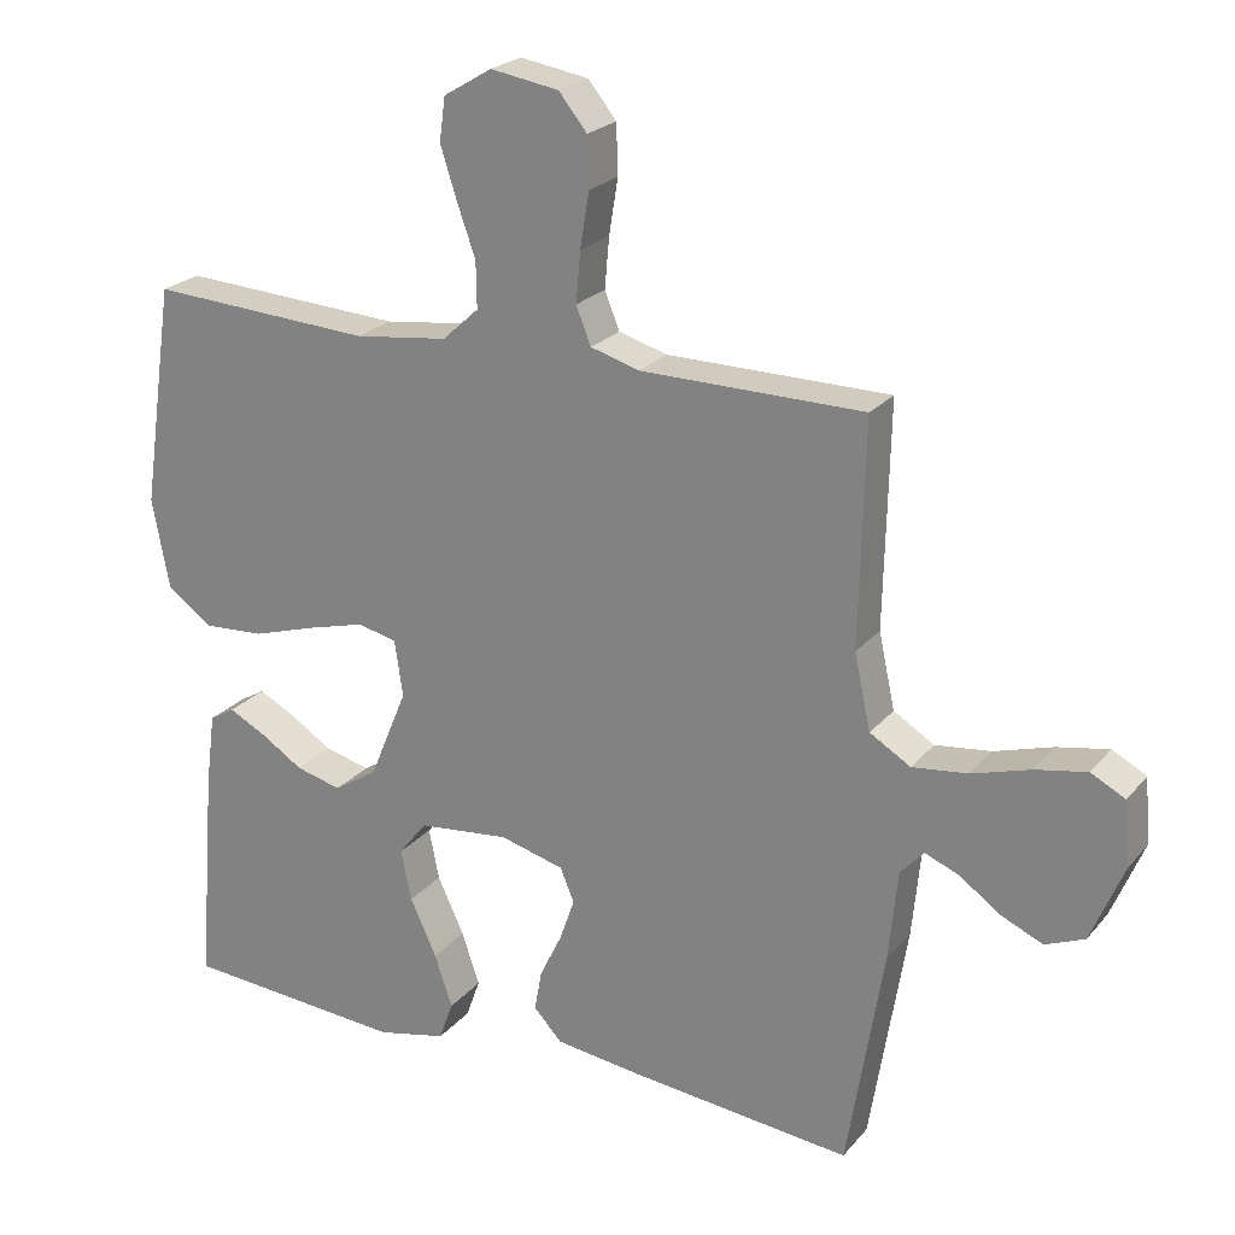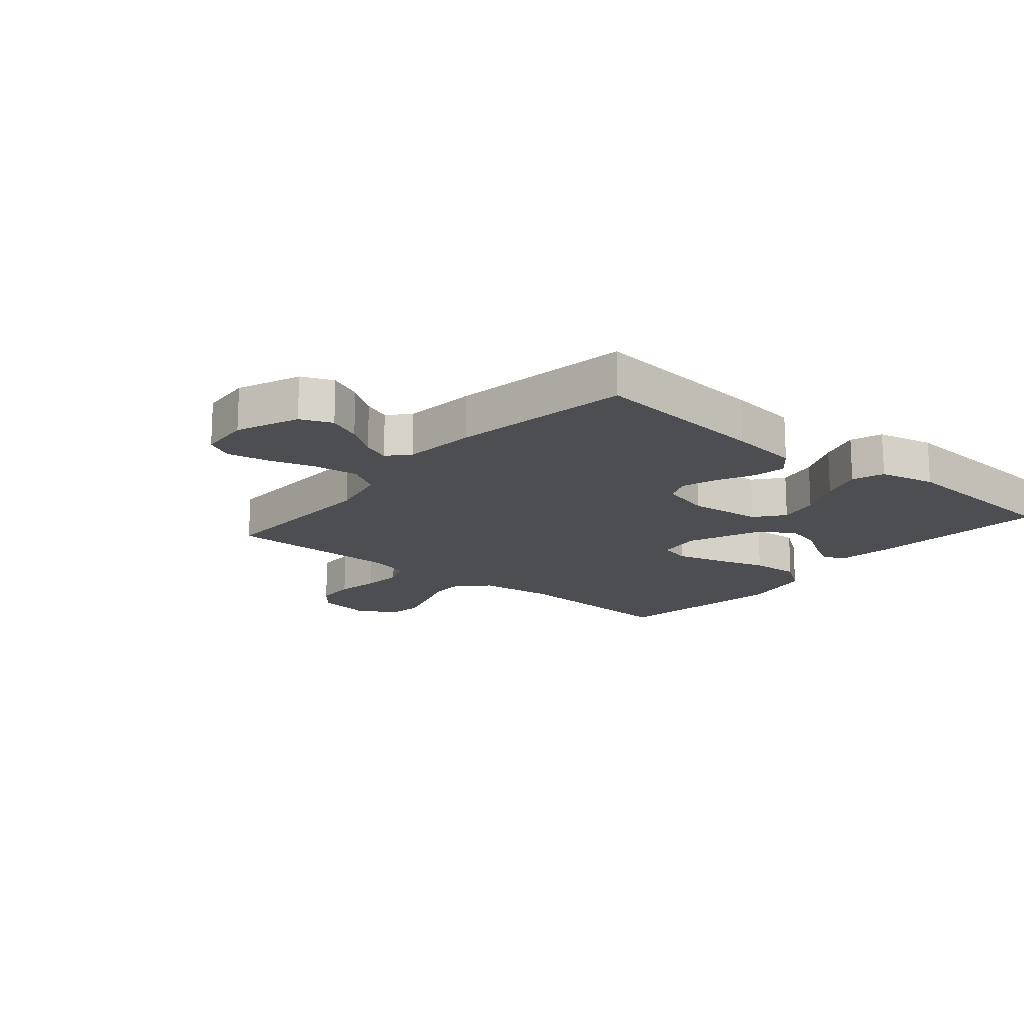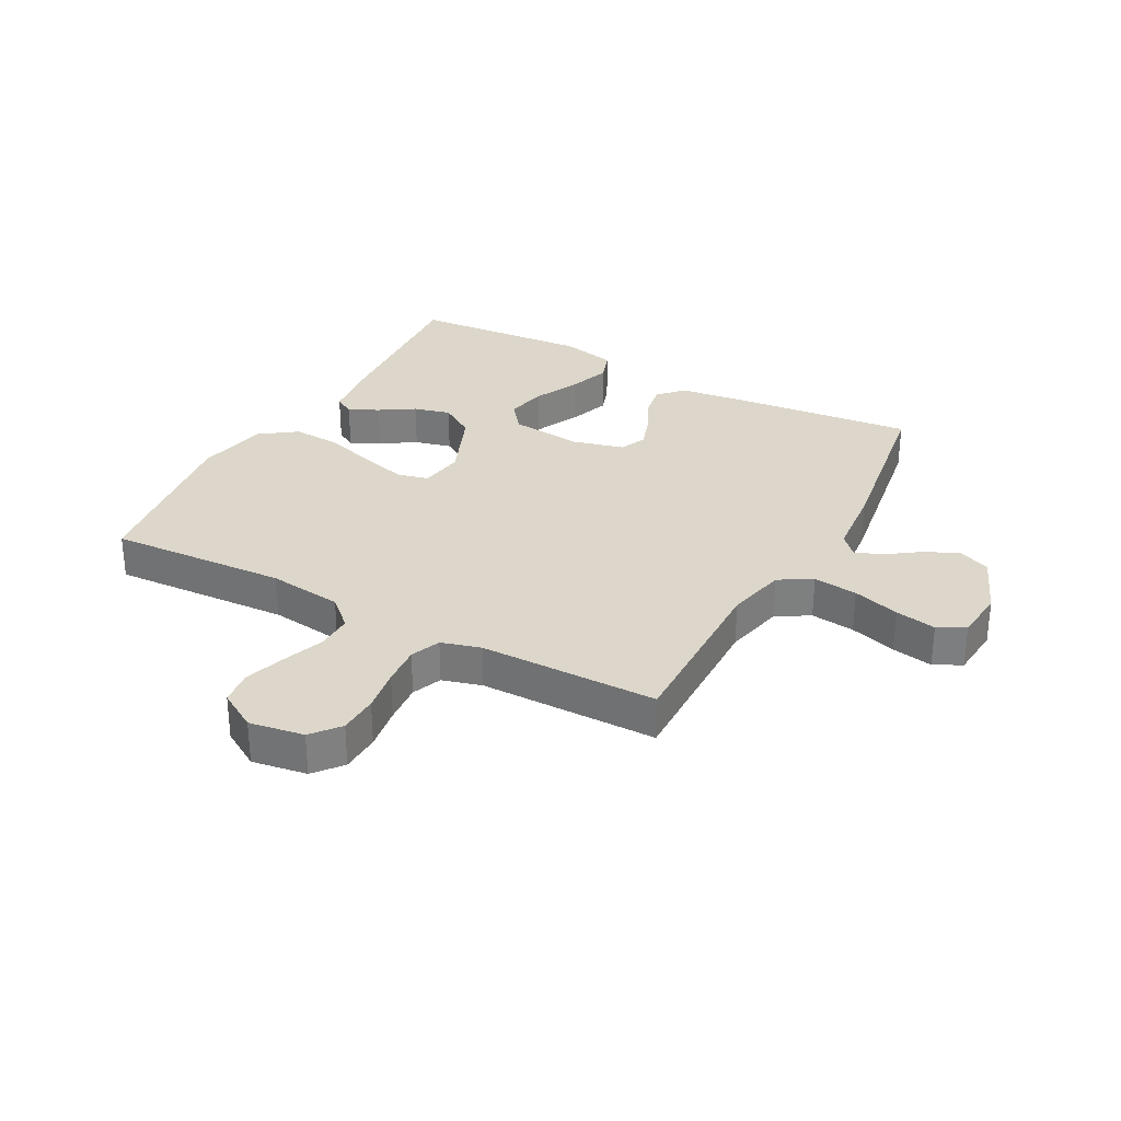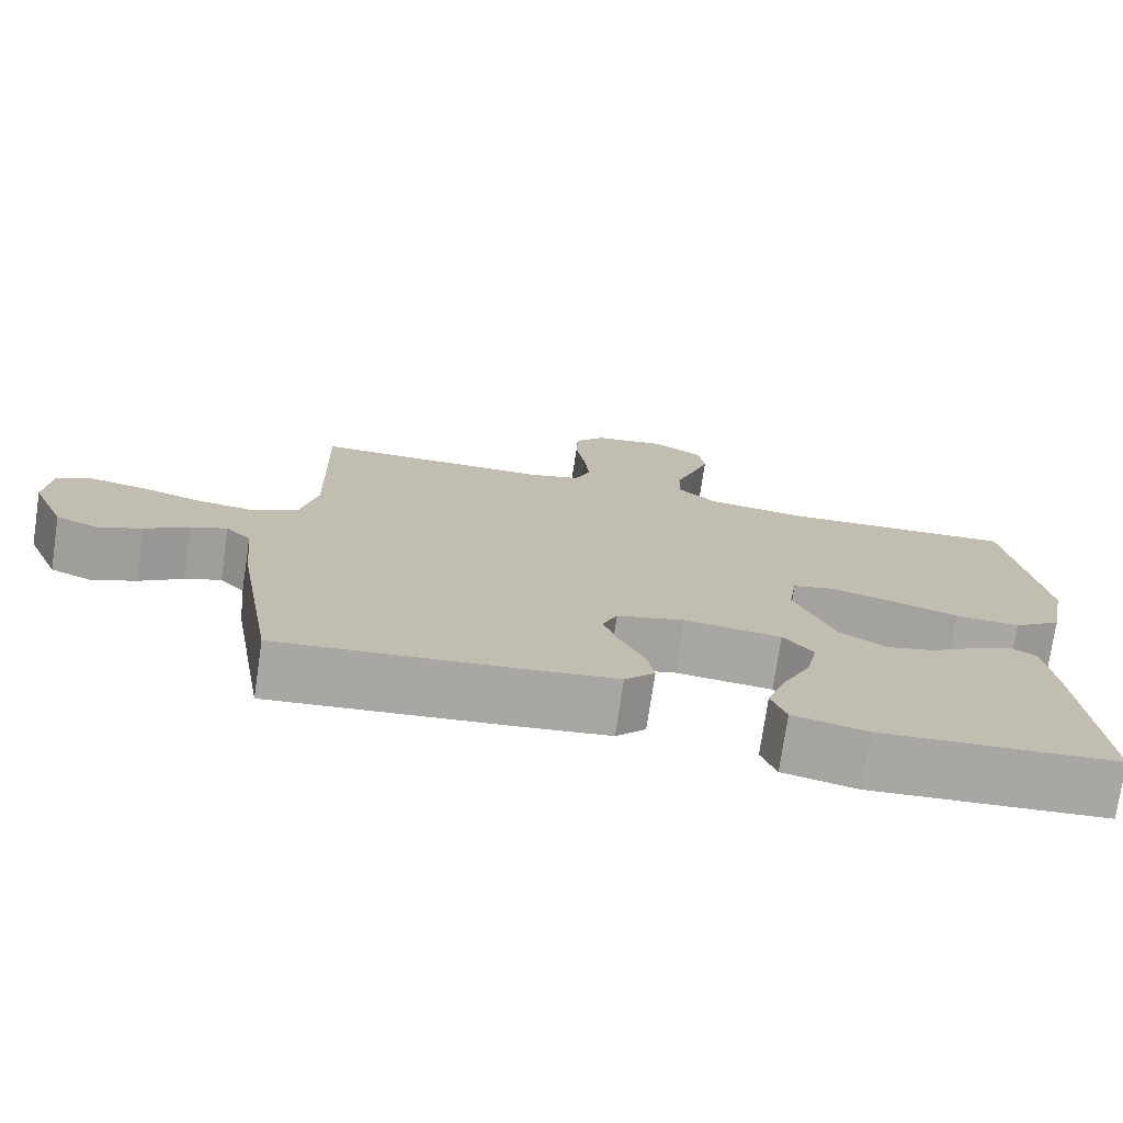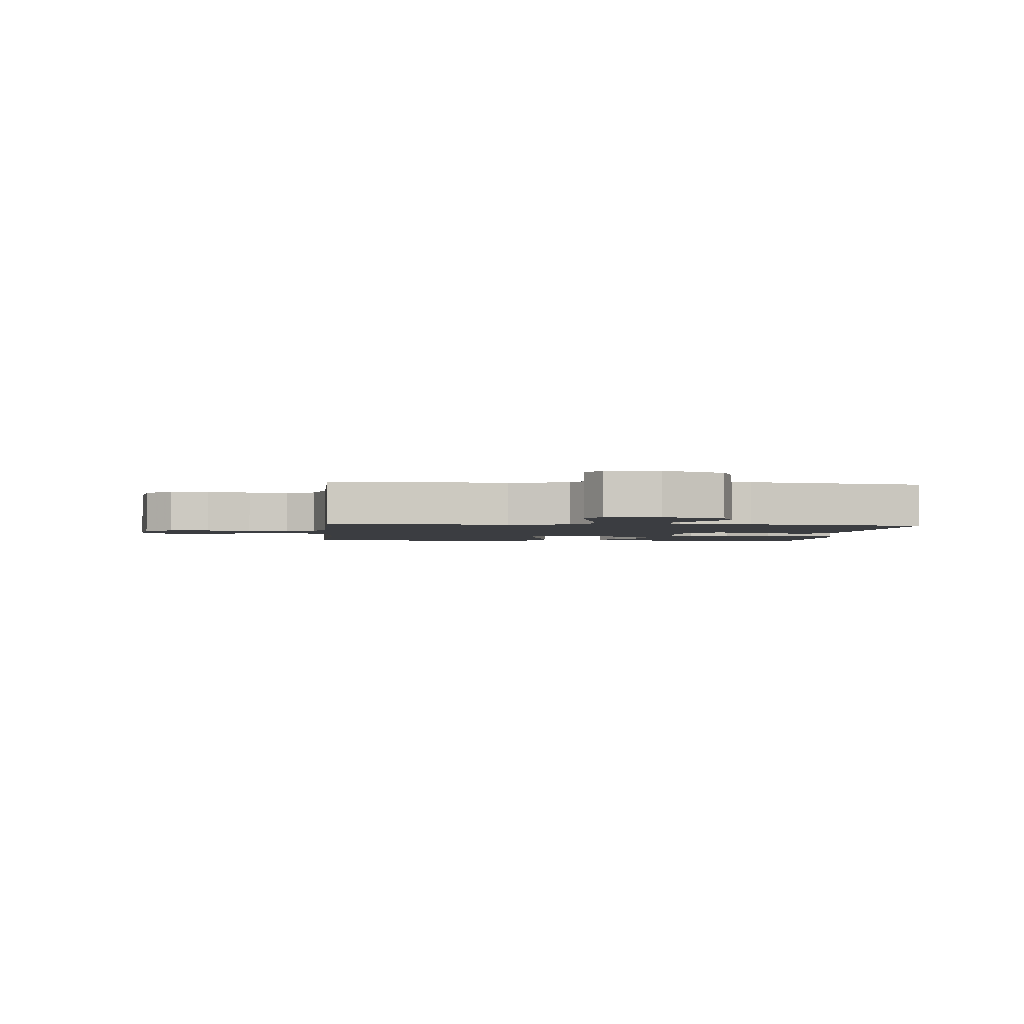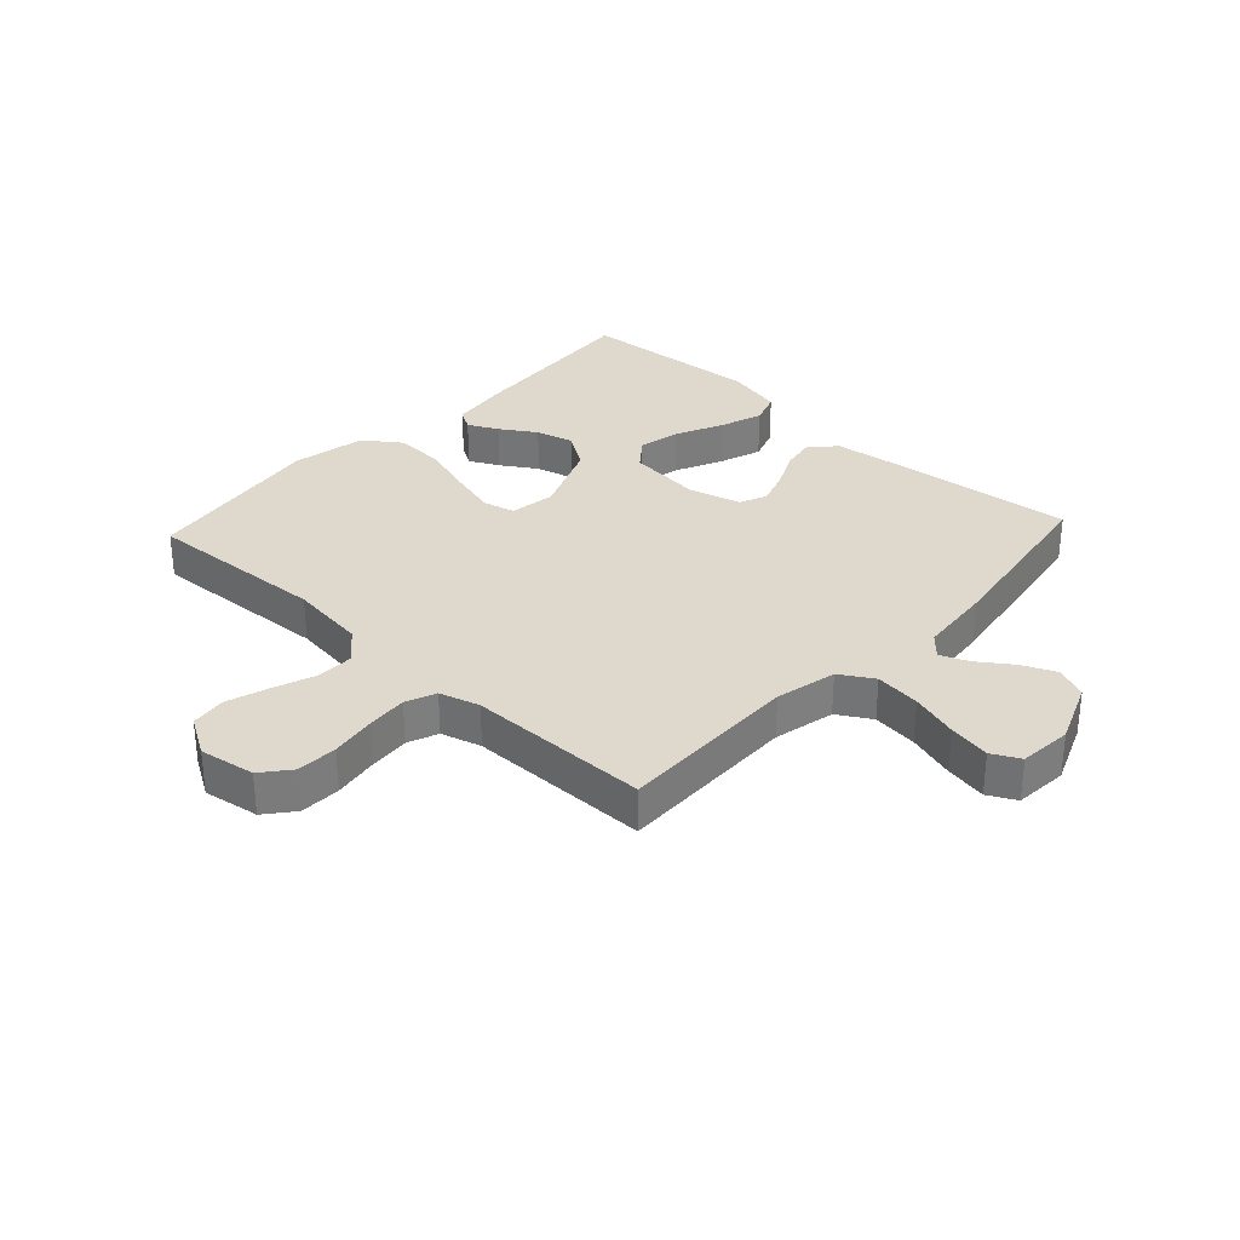
<metadata>
{"format":"obj","ext":"obj","renderer":"f3d","projection":"perspective","resolution":1024,"background":"white","views":[{"elev":23.0,"azim":29.1,"up":"+Z"},{"elev":-16.5,"azim":140.0,"up":"+Y"},{"elev":30.6,"azim":28.6,"up":"+Y"},{"elev":-74.9,"azim":171.6,"up":"+Z"},{"elev":-2.3,"azim":84.5,"up":"+Y"},{"elev":31.9,"azim":42.9,"up":"+Y"}]}
</metadata>
<code>
v -0.5 0.07 0.5
v -0.2 0.07 0.483
v -0.074 0.07 0.499
v -0.025 0.07 0.544
v -0.026 0.07 0.606
v -0.051 0.07 0.676
v -0.073 0.07 0.745
v -0.065 0.07 0.803
v 0 0.07 0.842
v 0.092 0.07 0.827
v 0.13 0.07 0.78
v 0.132 0.07 0.713
v 0.12 0.07 0.639
v 0.114 0.07 0.571
v 0.134 0.07 0.521
v 0.2 0.07 0.502
v 0.5 0.07 0.5
v 0.493 0.07 0.2
v 0.515 0.07 0.099
v 0.57 0.07 0.066
v 0.645 0.07 0.075
v 0.724 0.07 0.099
v 0.793 0.07 0.112
v 0.839 0.07 0.088
v 0.846 0.07 0
v 0.803 0.07 -0.104
v 0.75 0.07 -0.126
v 0.694 0.07 -0.101
v 0.639 0.07 -0.062
v 0.593 0.07 -0.043
v 0.561 0.07 -0.078
v 0.549 0.07 -0.2
v 0.5 0.07 -0.5
v 0.2 0.07 -0.469
v 0.083 0.07 -0.454
v 0.045 0.07 -0.413
v 0.055 0.07 -0.358
v 0.085 0.07 -0.296
v 0.105 0.07 -0.238
v 0.086 0.07 -0.193
v 0 0.07 -0.17
v -0.123 0.07 -0.183
v -0.161 0.07 -0.231
v -0.147 0.07 -0.3
v -0.111 0.07 -0.377
v -0.087 0.07 -0.448
v -0.106 0.07 -0.501
v -0.2 0.07 -0.522
v -0.5 0.07 -0.5
v -0.476 0.07 -0.2
v -0.463 0.07 -0.103
v -0.429 0.07 -0.083
v -0.38 0.07 -0.108
v -0.322 0.07 -0.145
v -0.26 0.07 -0.161
v -0.201 0.07 -0.123
v -0.15 0.07 0
v -0.161 0.07 0.075
v -0.213 0.07 0.088
v -0.291 0.07 0.067
v -0.378 0.07 0.04
v -0.46 0.07 0.035
v -0.521 0.07 0.079
v -0.544 0.07 0.2
v -0.5 0 0.5
v -0.2 0 0.483
v -0.074 0 0.499
v -0.025 0 0.544
v -0.026 0 0.606
v -0.051 0 0.676
v -0.073 0 0.745
v -0.065 0 0.803
v 0 0 0.842
v 0.092 0 0.827
v 0.13 0 0.78
v 0.132 0 0.713
v 0.12 0 0.639
v 0.114 0 0.571
v 0.134 0 0.521
v 0.2 0 0.502
v 0.5 0 0.5
v 0.493 0 0.2
v 0.515 0 0.099
v 0.57 0 0.066
v 0.645 0 0.075
v 0.724 0 0.099
v 0.793 0 0.112
v 0.839 0 0.088
v 0.846 0 0
v 0.803 0 -0.104
v 0.75 0 -0.126
v 0.694 0 -0.101
v 0.639 0 -0.062
v 0.593 0 -0.043
v 0.561 0 -0.078
v 0.549 0 -0.2
v 0.5 0 -0.5
v 0.2 0 -0.469
v 0.083 0 -0.454
v 0.045 0 -0.413
v 0.055 0 -0.358
v 0.085 0 -0.296
v 0.105 0 -0.238
v 0.086 0 -0.193
v 0 0 -0.17
v -0.123 0 -0.183
v -0.161 0 -0.231
v -0.147 0 -0.3
v -0.111 0 -0.377
v -0.087 0 -0.448
v -0.106 0 -0.501
v -0.2 0 -0.522
v -0.5 0 -0.5
v -0.476 0 -0.2
v -0.463 0 -0.103
v -0.429 0 -0.083
v -0.38 0 -0.108
v -0.322 0 -0.145
v -0.26 0 -0.161
v -0.201 0 -0.123
v -0.15 0 0
v -0.161 0 0.075
v -0.213 0 0.088
v -0.291 0 0.067
v -0.378 0 0.04
v -0.46 0 0.035
v -0.521 0 0.079
v -0.544 0 0.2
f 63 64 1 2
f 60 61 62 63
f 59 60 63 2
f 58 59 2 3
f 57 58 3 4
f 51 52 53 54
f 49 50 51 54
f 49 54 55
f 48 49 55 56
f 44 45 46 47
f 44 47 48 56
f 35 36 37 38
f 35 38 39
f 34 35 39
f 31 32 33 34
f 30 31 34 39
f 26 27 28 29
f 26 29 30
f 25 26 30
f 24 25 30
f 21 22 23 24
f 20 21 24 30
f 19 20 30 39
f 16 17 18
f 15 16 18 19
f 10 11 12 13
f 10 13 14
f 9 10 14
f 8 9 14 15
f 5 6 7 8
f 43 44 56
f 42 43 56 57
f 41 42 57 4
f 15 19 39 40
f 5 8 15
f 15 40 41
f 4 5 15 41
f 66 65 128 127
f 127 126 125 124
f 66 127 124 123
f 67 66 123 122
f 68 67 122 121
f 118 117 116 115
f 118 115 114 113
f 119 118 113
f 120 119 113 112
f 111 110 109 108
f 120 112 111 108
f 102 101 100 99
f 103 102 99
f 103 99 98
f 98 97 96 95
f 103 98 95 94
f 93 92 91 90
f 94 93 90
f 94 90 89
f 94 89 88
f 88 87 86 85
f 94 88 85 84
f 103 94 84 83
f 82 81 80
f 83 82 80 79
f 77 76 75 74
f 78 77 74
f 78 74 73
f 79 78 73 72
f 72 71 70 69
f 120 108 107
f 121 120 107 106
f 68 121 106 105
f 104 103 83 79
f 79 72 69
f 105 104 79
f 105 79 69 68
f 1 65 66 2
f 2 66 67 3
f 3 67 68 4
f 4 68 69 5
f 5 69 70 6
f 6 70 71 7
f 7 71 72 8
f 8 72 73 9
f 9 73 74 10
f 10 74 75 11
f 11 75 76 12
f 12 76 77 13
f 13 77 78 14
f 14 78 79 15
f 15 79 80 16
f 16 80 81 17
f 17 81 82 18
f 18 82 83 19
f 19 83 84 20
f 20 84 85 21
f 21 85 86 22
f 22 86 87 23
f 23 87 88 24
f 24 88 89 25
f 25 89 90 26
f 26 90 91 27
f 27 91 92 28
f 28 92 93 29
f 29 93 94 30
f 30 94 95 31
f 31 95 96 32
f 32 96 97 33
f 33 97 98 34
f 34 98 99 35
f 35 99 100 36
f 36 100 101 37
f 37 101 102 38
f 38 102 103 39
f 39 103 104 40
f 40 104 105 41
f 41 105 106 42
f 42 106 107 43
f 43 107 108 44
f 44 108 109 45
f 45 109 110 46
f 46 110 111 47
f 47 111 112 48
f 48 112 113 49
f 49 113 114 50
f 50 114 115 51
f 51 115 116 52
f 52 116 117 53
f 53 117 118 54
f 54 118 119 55
f 55 119 120 56
f 56 120 121 57
f 57 121 122 58
f 58 122 123 59
f 59 123 124 60
f 60 124 125 61
f 61 125 126 62
f 62 126 127 63
f 63 127 128 64
f 64 128 65 1

</code>
